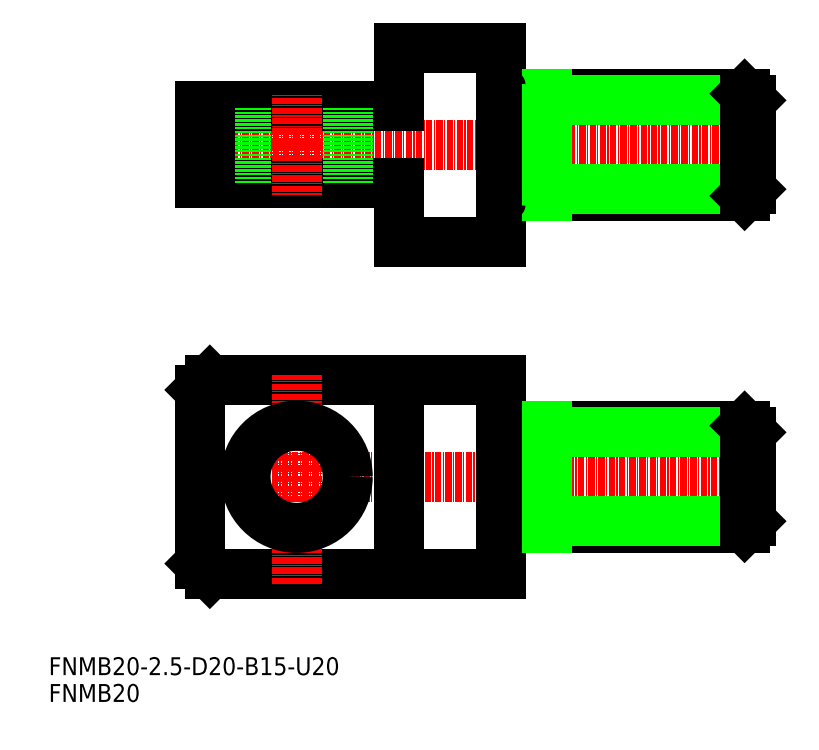
<metadata>
{"format":"dxf","ext":"dxf","renderer":"ezdxf+matplotlib","layout":"modelspace","background":"white","min_lineweight":24,"dpi":150}
</metadata>
<code>
0
SECTION
2
ENTITIES
0
LINE
8
CENTER
10
141.3
20
45
30
0
11
27
21
45
31
0
0
LINE
8
0
10
89
20
26
30
0
11
32
21
26
31
0
0
LINE
8
0
10
89
20
64
30
0
11
32
21
64
31
0
0
LINE
8
0
10
89
20
45
30
0
11
89
21
26
31
0
0
LINE
8
0
10
89
20
45
30
0
11
89
21
64
31
0
0
LINE
8
CENTER
10
49
20
24
30
0
11
49
21
65
31
0
0
LINE
8
0
10
30
20
28
30
0
11
30
21
45
31
0
0
LINE
8
0
10
69
20
26
30
0
11
69
21
45
31
0
0
LINE
8
0
10
32
20
26
30
0
11
30
21
28
31
0
0
LINE
8
0
10
69
20
64
30
0
11
69
21
45
31
0
0
CIRCLE
8
0
10
49
20
45
30
0
40
10
0
LINE
8
0
10
30
20
62
30
0
11
30
21
45
31
0
0
LINE
8
0
10
32
20
64
30
0
11
30
21
62
31
0
0
LINE
8
CENTER
10
139.6
20
110
30
0
11
27
21
110
31
0
0
LINE
8
0
10
89
20
91
30
0
11
69
21
91
31
0
0
LINE
8
0
10
89
20
129
30
0
11
69
21
129
31
0
0
LINE
8
0
10
89
20
110
30
0
11
89
21
129
31
0
0
LINE
8
0
10
89
20
110
30
0
11
89
21
91
31
0
0
LINE
8
0
10
69
20
102.5
30
0
11
30
21
102.5
31
0
0
LINE
8
0
10
69
20
117.5
30
0
11
30
21
117.5
31
0
0
LINE
8
0
10
69
20
91
30
0
11
69
21
102.5
31
0
0
LINE
8
0
10
69
20
129
30
0
11
69
21
117.5
31
0
0
LINE
8
CENTER
10
49
20
110
30
0
11
49
21
120
31
0
0
LINE
8
0
10
59
20
102.5
30
0
11
59
21
117.5
31
0
0
LINE
8
0
10
39
20
102.5
30
0
11
39
21
117.5
31
0
0
LINE
8
0
10
30
20
117.5
30
0
11
30
21
110
31
0
0
LINE
8
CENTER
10
49
20
110
30
0
11
49
21
100
31
0
0
LINE
8
0
10
30
20
102.5
30
0
11
30
21
110
31
0
0
LINE
8
0
10
90.6
20
100
30
0
11
136.7
21
100
31
0
0
LINE
8
0
10
90.6
20
120
30
0
11
136.7
21
120
31
0
0
LINE
8
0
10
98
20
118.7
30
0
11
138
21
118.7
31
0
0
LINE
8
0
10
98
20
101.3
30
0
11
138
21
101.3
31
0
0
LINE
8
0
10
98
20
120
30
0
11
98
21
100
31
0
0
LINE
8
0
10
136.7
20
120
30
0
11
136.7
21
100
31
0
0
LINE
8
0
10
138
20
118.7
30
0
11
138
21
101.3
31
0
0
TEXT
8
0
10
0.4548
20
0.9202
30
0
40
3.5
1
FNMB20
0
TEXT
8
0
10
0.4548
20
6.167
30
0
40
3.5
1
FNMB20-2.5-D20-B15-U20
0
LINE
8
0
10
32
20
102.5
30
0
11
32
21
117.5
31
0
0
ARC
8
0
10
90.6
20
121.6
30
0
40
1.6
50
180
51
270
0
ARC
8
0
10
90.6
20
98.4
30
0
40
1.6
50
90
51
180
0
LINE
8
0
10
136.7
20
120
30
0
11
138
21
118.7
31
0
0
LINE
8
0
10
138
20
101.3
30
0
11
136.7
21
100
31
0
0
ARC
8
0
10
90.6
20
56.6
30
0
40
1.6
50
180
51
270
0
ARC
8
0
10
90.6
20
33.4
30
0
40
1.6
50
90
51
180
0
LINE
8
0
10
90.6
20
35
30
0
11
136.7
21
35
31
0
0
LINE
8
0
10
138
20
36.3
30
0
11
136.7
21
35
31
0
0
LINE
8
0
10
90.6
20
55
30
0
11
136.7
21
55
31
0
0
LINE
8
0
10
98
20
53.7
30
0
11
138
21
53.7
31
0
0
LINE
8
0
10
98
20
36.3
30
0
11
138
21
36.3
31
0
0
LINE
8
0
10
98
20
55
30
0
11
98
21
35
31
0
0
LINE
8
0
10
136.7
20
55
30
0
11
136.7
21
35
31
0
0
LINE
8
0
10
138
20
53.7
30
0
11
138
21
36.3
31
0
0
LINE
8
0
10
136.7
20
55
30
0
11
138
21
53.7
31
0
0
ENDSEC
0
EOF

</code>
